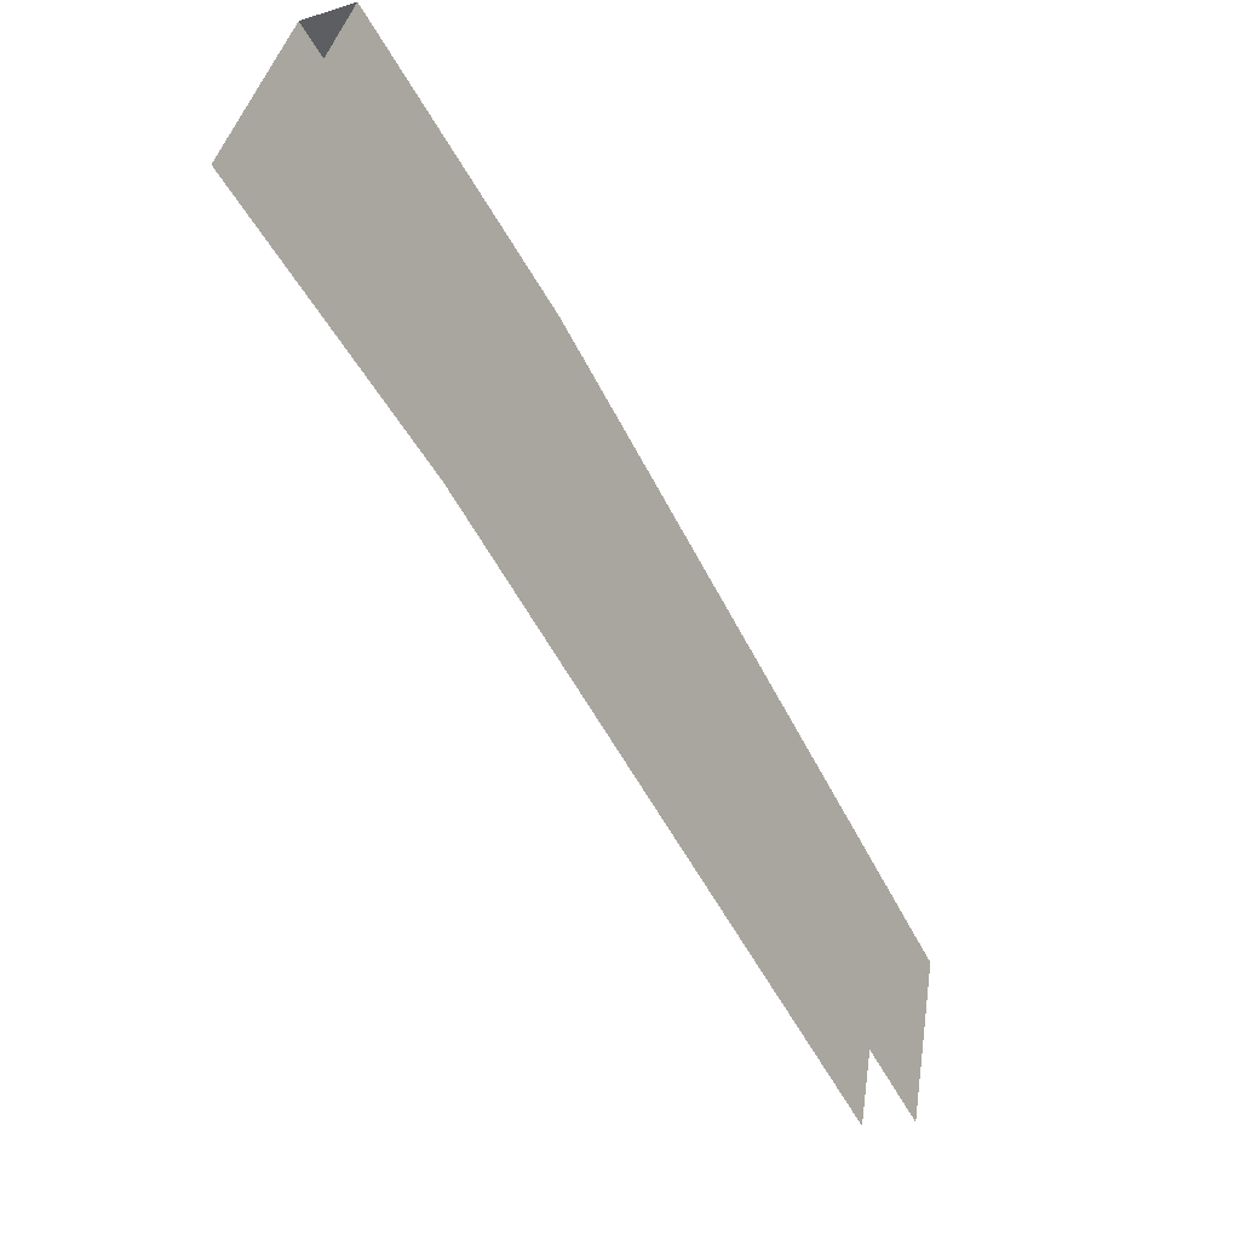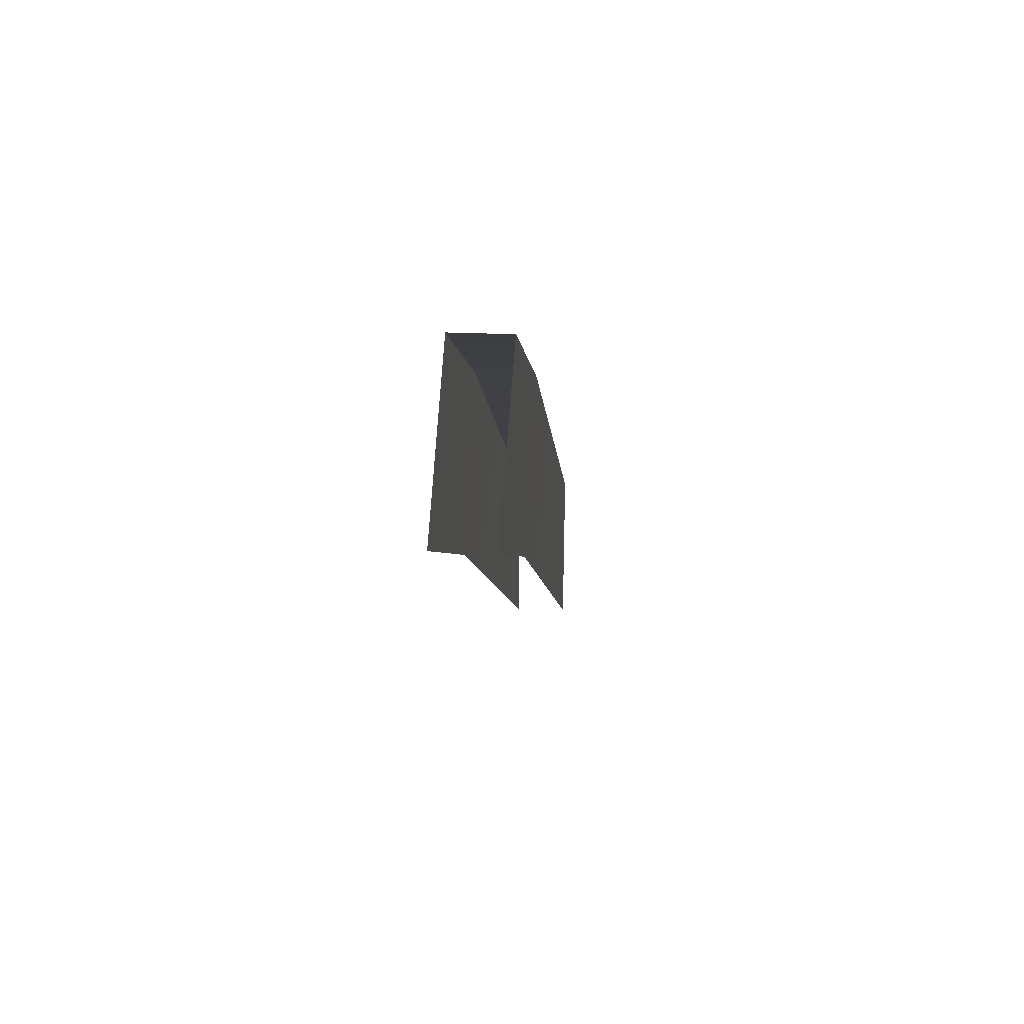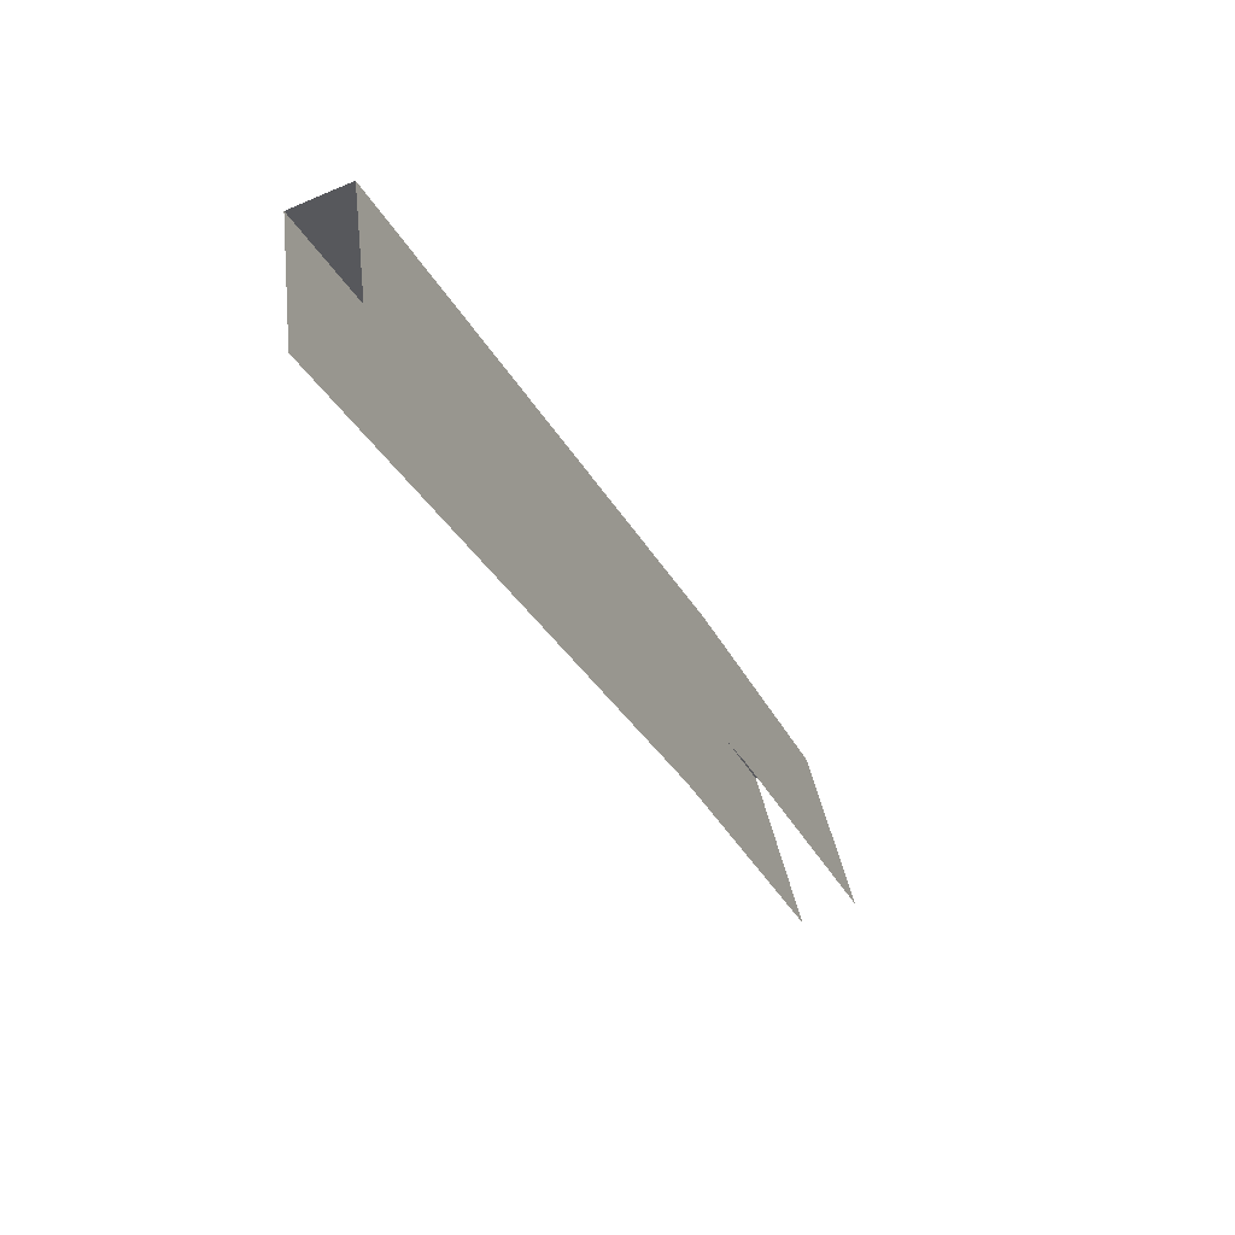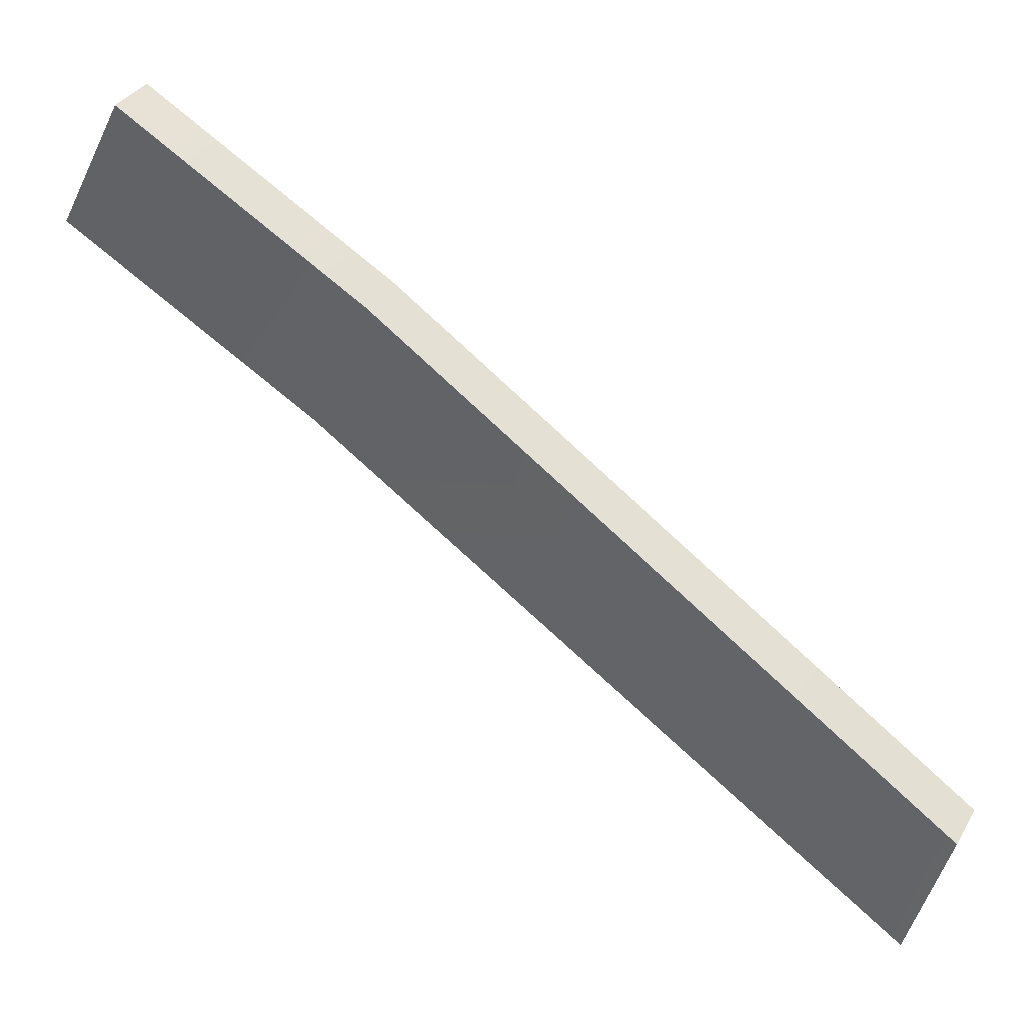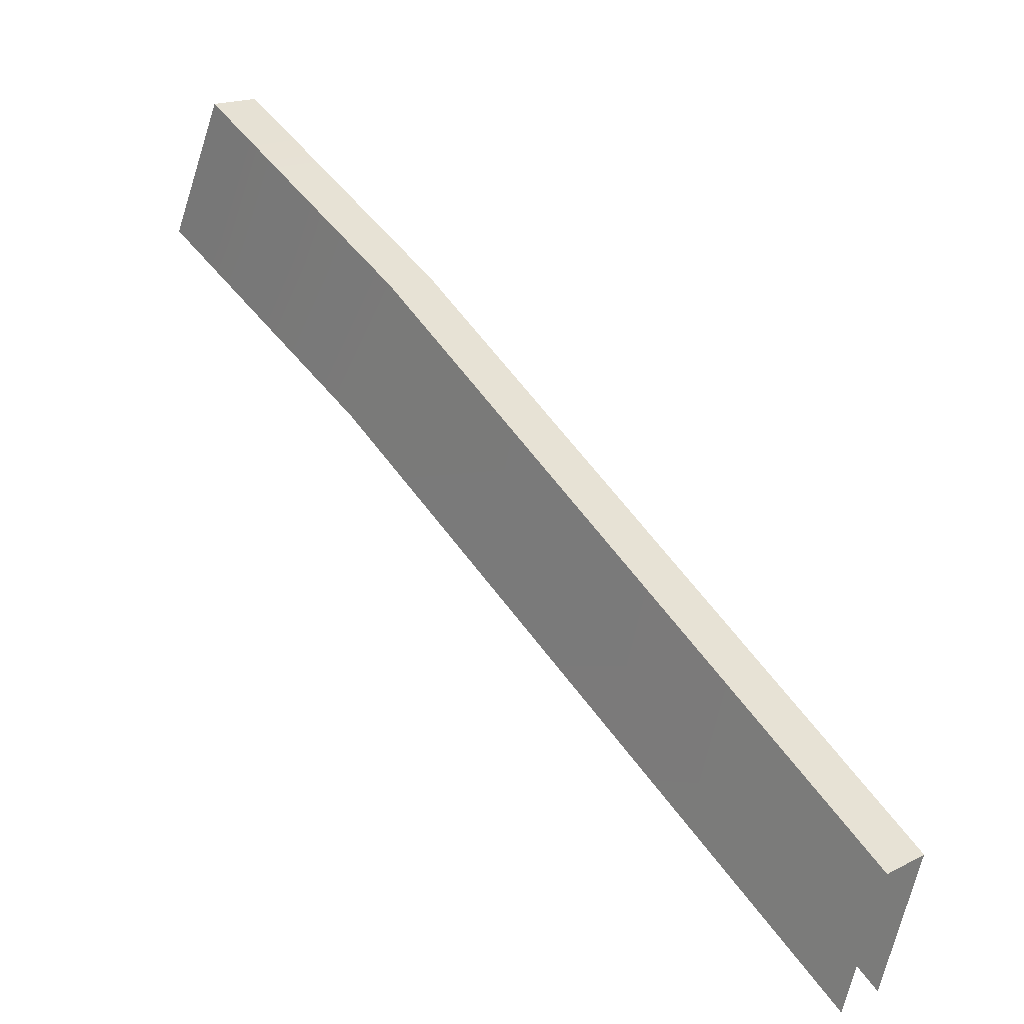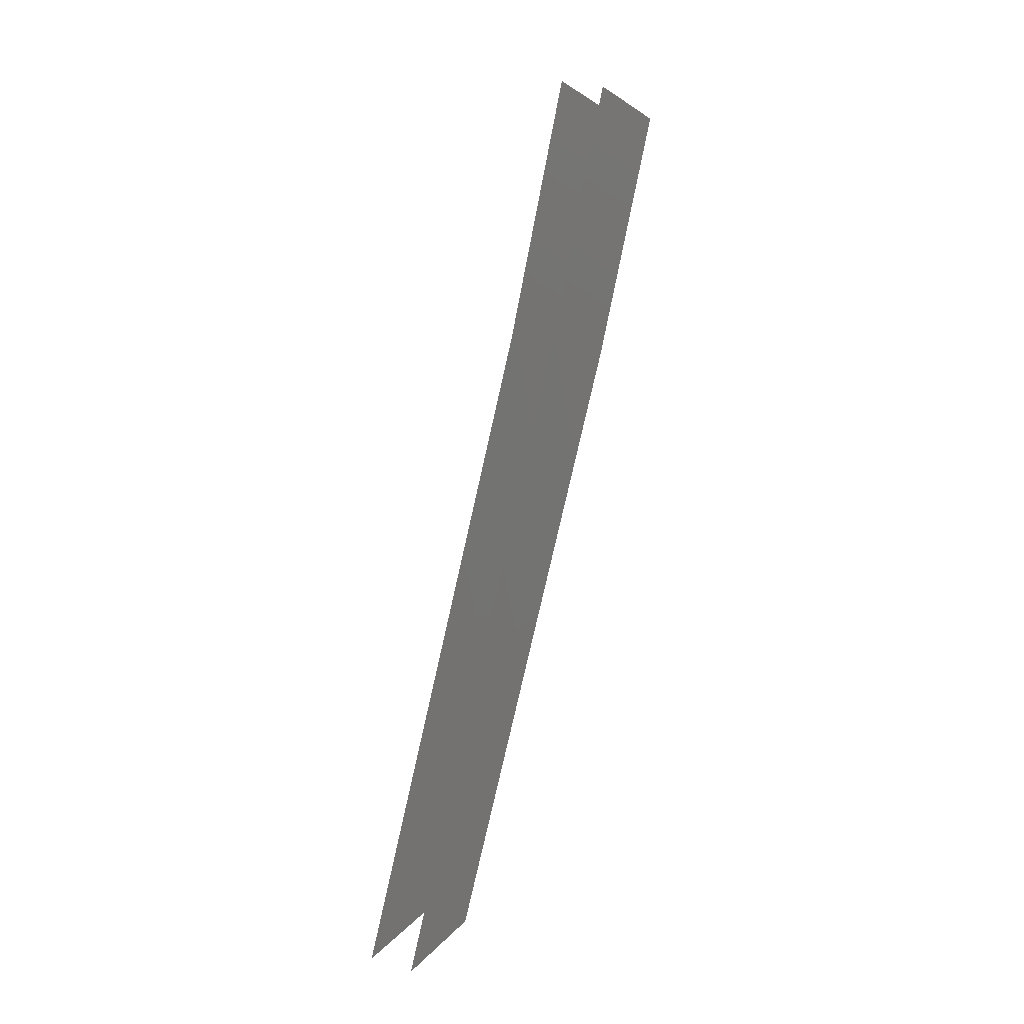
<metadata>
{"format":"obj","ext":"obj","renderer":"f3d","projection":"perspective","resolution":1024,"background":"white","views":[{"elev":-16.5,"azim":32.1,"up":"+Y"},{"elev":27.2,"azim":3.8,"up":"+Y"},{"elev":-60.8,"azim":-156.2,"up":"+Y"},{"elev":34.6,"azim":116.7,"up":"+Y"},{"elev":17.6,"azim":134.8,"up":"+Y"},{"elev":29.2,"azim":24.8,"up":"+Z"}]}
</metadata>
<code>
g collisionMesh_sideWalls_39
v -24.42 9.374 -10.68
v -25.61 -0.1462 -24.83
v -24.39 -0.1462 -24.83
v -25.64 9.374 -10.68
v -24.43 12.81 -4.615
v -25.65 12.81 -4.615
v -25.64 9.374 -10.68
v -25.6 -3.537 -23.9
v -25.61 -0.1462 -24.83
v -25.76 6.045 -9.123
v -25.84 9.509 -2.79
v -25.65 12.81 -4.615
v -24.37 -3.537 -23.9
v -24.42 9.374 -10.68
v -24.39 -0.1462 -24.83
v -24.54 6.045 -9.123
v -24.61 9.509 -2.79
v -24.43 12.81 -4.615
g collisionMesh_sideWalls_39_0
f 3 2 1
f 2 4 1
f 1 4 5
f 4 6 5
f 9 8 7
f 8 10 7
f 7 10 11
f 12 7 11
f 15 14 13
f 14 16 13
f 17 16 14
f 18 17 14

</code>
